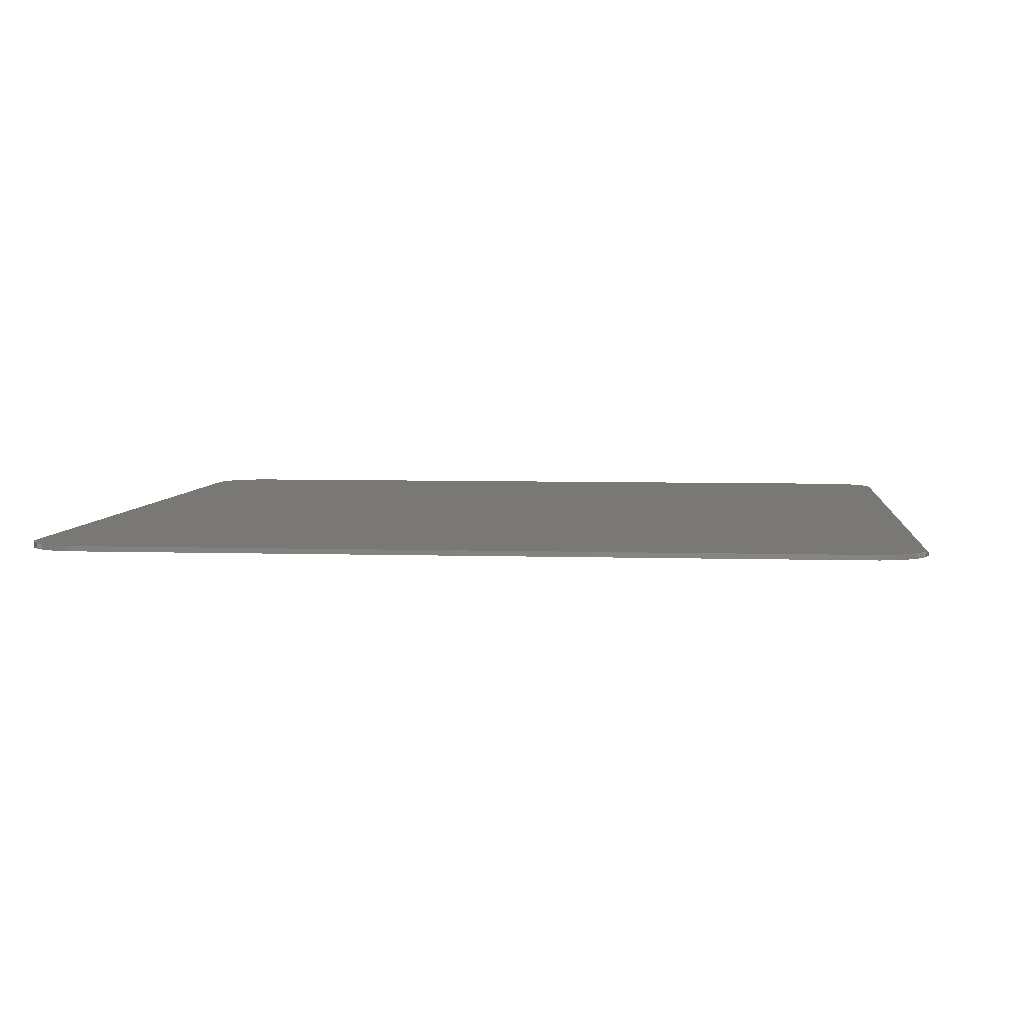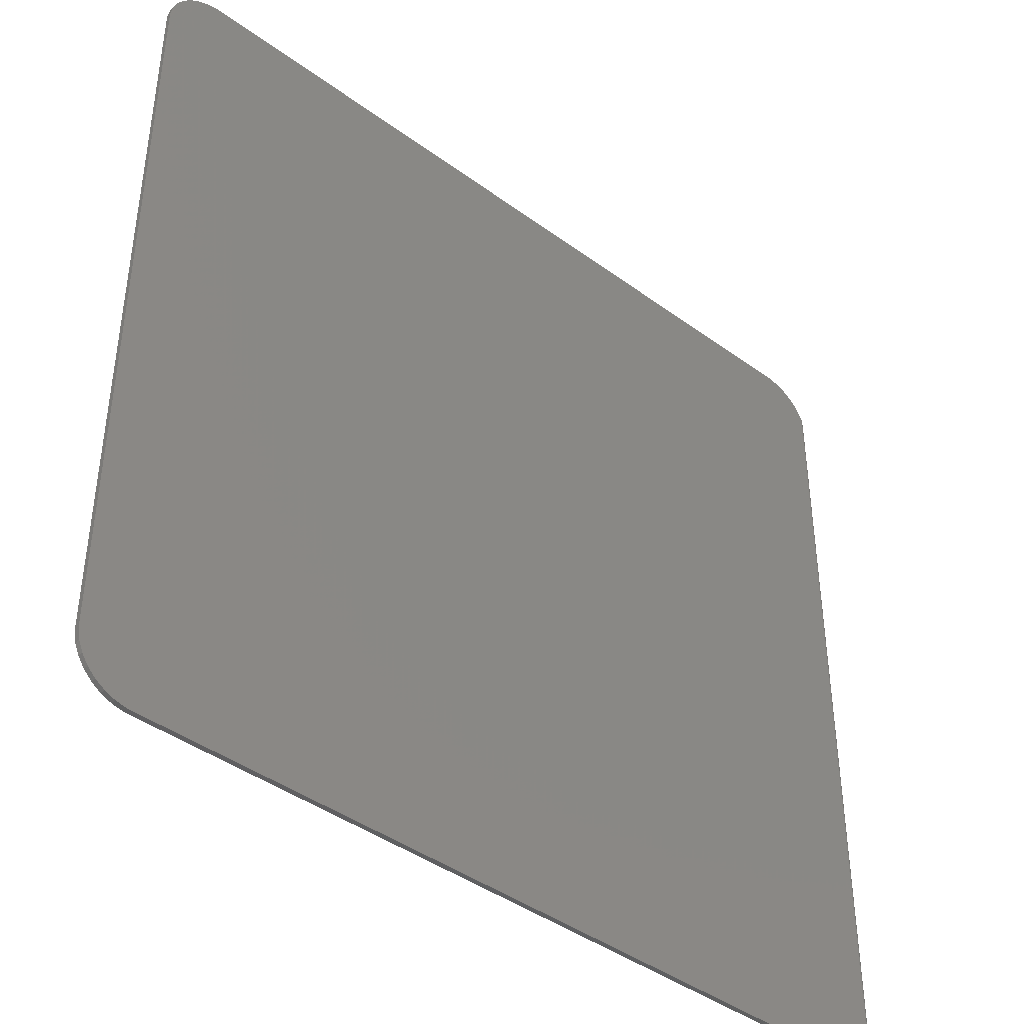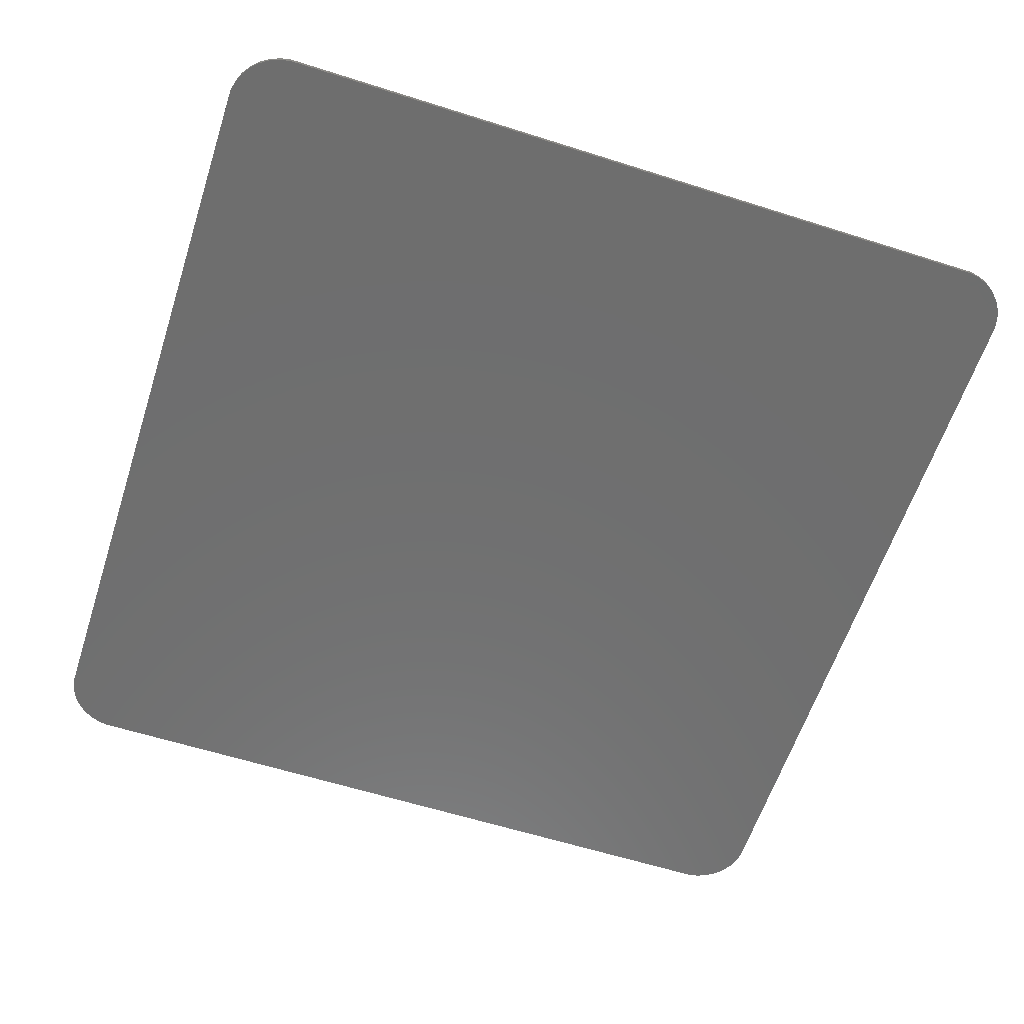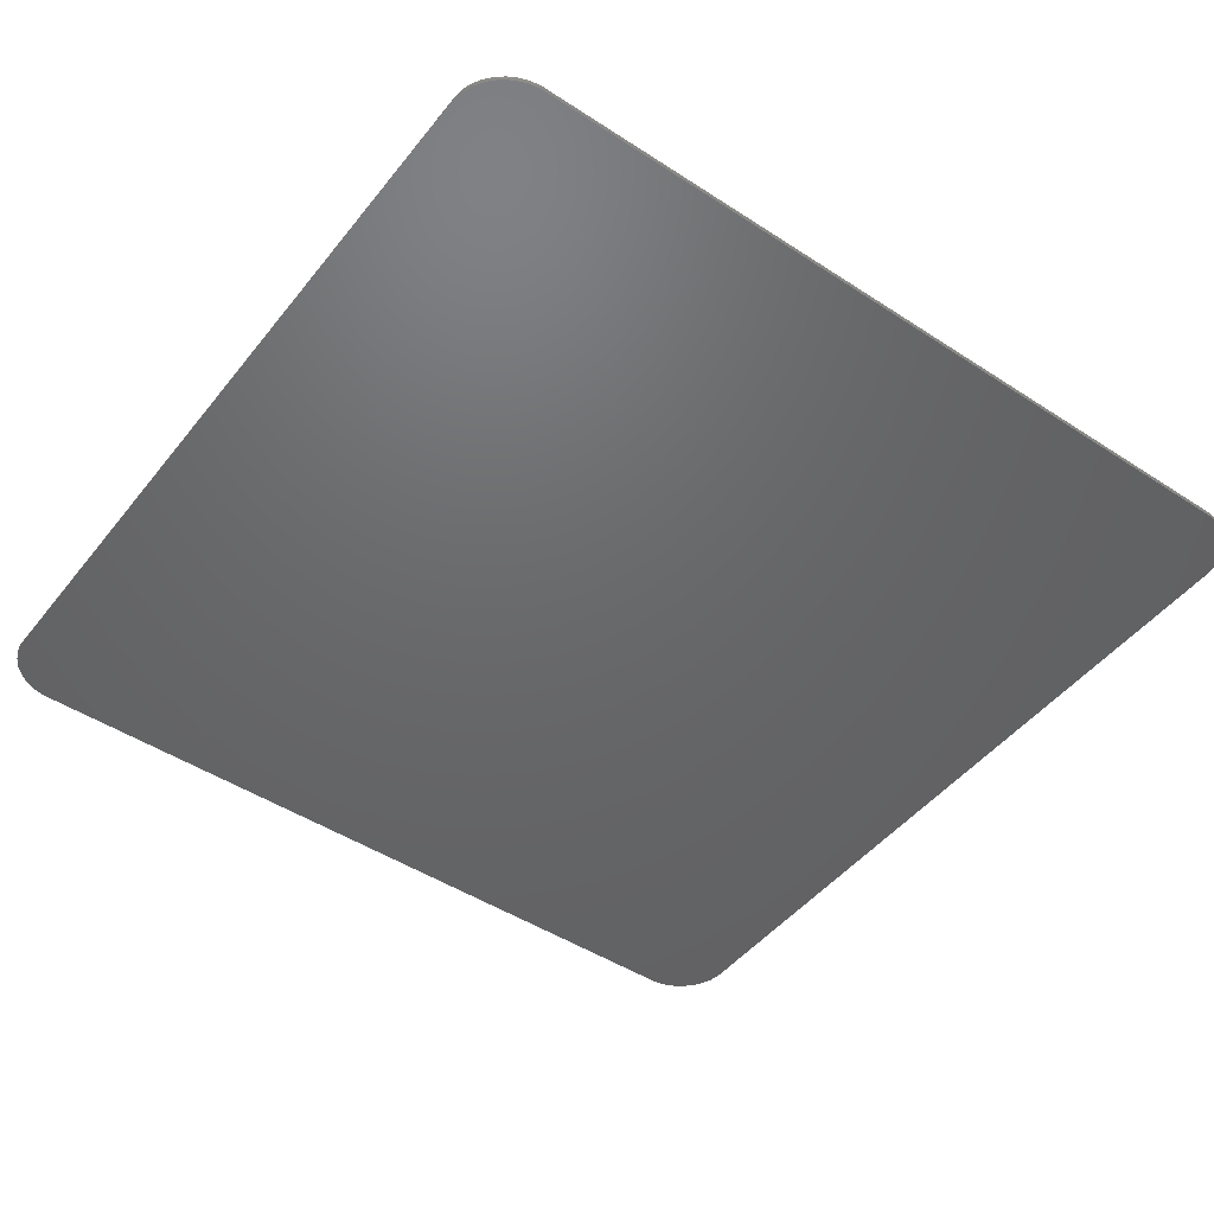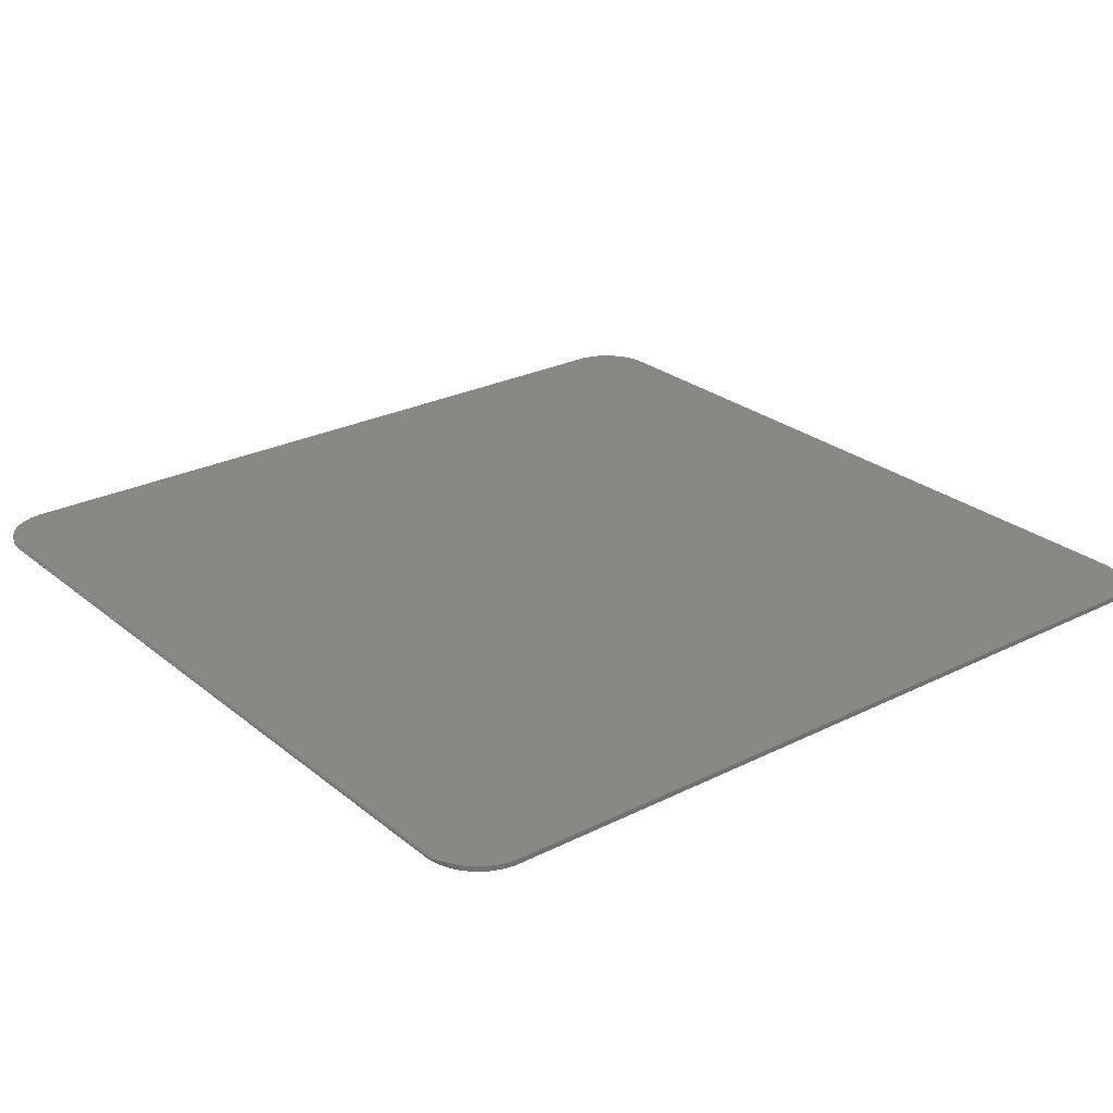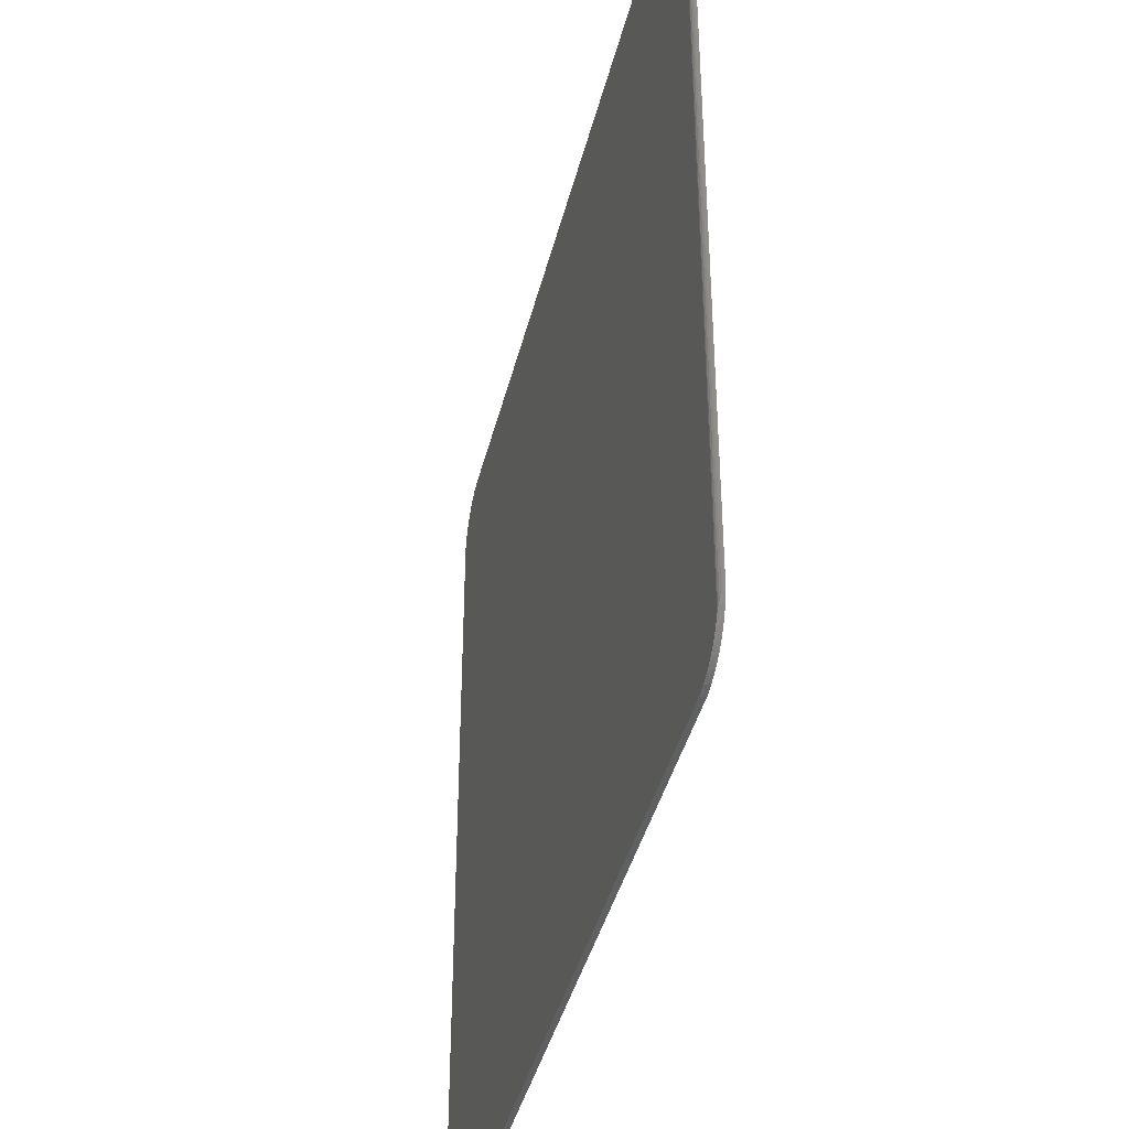
<metadata>
{"format":"stl","ext":"stl","renderer":"f3d","projection":"perspective","resolution":1024,"background":"white","views":[{"elev":5.2,"azim":5.8,"up":"+Z"},{"elev":-42.2,"azim":-41.3,"up":"+Y"},{"elev":-60.4,"azim":-108.0,"up":"+Z"},{"elev":-47.2,"azim":143.6,"up":"+Z"},{"elev":26.1,"azim":141.6,"up":"+Z"},{"elev":-40.4,"azim":76.5,"up":"+Y"}]}
</metadata>
<code>
# stl→obj: 82 verts, 160 faces
v -0.6101 0.6587 0.007812
v -0.6259 0.652 0.007812
v 0.6209 0.6545 0.007812
v 0.6341 0.6469 0.007812
v -0.64 0.6424 0.007812
v 0.6341 -0.6487 0.007812
v -0.64 -0.6442 0.007812
v -0.6259 -0.6538 0.007812
v 0.6209 -0.6563 0.007812
v -0.6101 -0.6605 0.007812
v 0.6632 0.6123 0.007812
v 0.6556 0.6255 0.007812
v -0.652 0.6302 0.007812
v -0.6614 0.6159 0.007812
v -0.6678 0.6001 0.007812
v -0.6711 0.5833 0.007812
v -0.6711 -0.5851 0.007812
v 0.6632 -0.6141 0.007812
v -0.6678 -0.6019 0.007812
v -0.6614 -0.6177 0.007812
v -0.652 -0.632 0.007812
v 0.6556 -0.6273 0.007812
v 0.6066 0.6597 0.007812
v 0.5916 0.6623 0.007812
v 0.5763 0.6623 0.007812
v -0.5763 0.6623 0.007812
v -0.5934 0.6621 0.007812
v 0.6066 -0.6615 0.007812
v -0.5934 -0.6639 0.007812
v -0.5763 -0.6641 0.007812
v 0.5763 -0.6641 0.007812
v 0.5916 -0.6641 0.007812
v 0.6458 0.6371 0.007812
v 0.6458 -0.6389 0.007812
v 0.5763 0.6623 0
v 0.5934 0.6621 0
v 0.6614 0.6159 0
v 0.6656 0.6068 0.007458
v 0.6101 0.6587 0
v 0.6259 0.652 0
v 0.64 0.6424 0
v 0.652 0.6302 0
v 0.6678 0.6001 0
v 0.6681 0.5993 0.006133
v 0.6699 0.5917 0.004131
v 0.6706 0.5874 0.002651
v 0.6711 0.5833 0
v 0.6708 0.5858 0.002038
v 0.671 0.5843 0.001231
v 0.5934 -0.6639 0
v 0.5763 -0.6641 0
v 0.6614 -0.6177 0
v 0.652 -0.632 0
v 0.64 -0.6442 0
v 0.6259 -0.6538 0
v 0.6101 -0.6605 0
v 0.6678 -0.6019 0
v 0.6656 -0.6086 0.007458
v 0.6711 -0.5851 0
v 0.671 -0.5861 0.001231
v 0.6708 -0.5876 0.002038
v 0.6706 -0.5892 0.002651
v 0.6699 -0.5935 0.004131
v 0.6681 -0.6011 0.006133
v -0.6259 0.652 0
v -0.64 0.6424 0
v -0.6259 -0.6538 0
v -0.6101 -0.6605 0
v -0.6101 0.6587 0
v -0.5934 0.6621 0
v -0.5763 0.6623 0
v -0.5763 -0.6641 0
v -0.5934 -0.6639 0
v -0.64 -0.6442 0
v -0.652 -0.632 0
v -0.6614 -0.6177 0
v -0.6678 -0.6019 0
v -0.6711 -0.5851 0
v -0.6711 0.5833 0
v -0.6678 0.6001 0
v -0.6614 0.6159 0
v -0.652 0.6302 0
f 1 2 3
f 4 3 2
f 2 5 4
f 6 7 8
f 6 8 9
f 9 8 10
f 11 12 13
f 11 13 14
f 11 14 15
f 11 15 16
f 11 16 17
f 11 17 18
f 18 17 19
f 18 19 20
f 18 20 21
f 18 21 22
f 23 24 25
f 23 25 26
f 23 26 27
f 23 27 1
f 23 1 3
f 28 9 10
f 28 10 29
f 28 29 30
f 28 30 31
f 28 31 32
f 13 12 5
f 5 12 33
f 5 33 4
f 22 21 34
f 34 21 7
f 34 7 6
f 35 24 36
f 35 25 24
f 11 37 12
f 11 38 37
f 36 24 23
f 36 23 39
f 39 23 3
f 39 3 40
f 40 3 4
f 40 4 41
f 41 4 33
f 41 33 42
f 33 12 42
f 37 42 12
f 37 38 43
f 44 43 38
f 43 44 45
f 43 45 46
f 47 43 46
f 47 46 48
f 47 48 49
f 31 50 32
f 31 51 50
f 52 22 53
f 53 22 34
f 53 34 54
f 34 6 54
f 55 54 6
f 6 9 55
f 56 55 9
f 9 28 56
f 50 56 28
f 28 32 50
f 18 22 52
f 18 52 57
f 18 57 58
f 57 59 60
f 57 60 61
f 57 61 62
f 57 62 63
f 57 63 64
f 57 64 58
f 40 65 39
f 66 65 40
f 41 66 40
f 55 67 54
f 68 67 55
f 69 70 71
f 69 71 35
f 69 35 36
f 69 36 39
f 69 39 65
f 56 50 51
f 56 51 72
f 56 72 73
f 56 73 68
f 56 68 55
f 67 74 54
f 54 74 75
f 54 75 53
f 53 75 76
f 53 76 52
f 52 76 77
f 52 77 57
f 57 77 78
f 57 78 59
f 59 78 79
f 59 79 47
f 47 79 80
f 47 80 43
f 43 80 81
f 43 81 37
f 37 81 82
f 37 82 42
f 42 82 66
f 42 66 41
f 11 58 38
f 11 18 58
f 62 61 49
f 64 44 38
f 64 38 58
f 59 47 49
f 59 49 61
f 59 61 60
f 63 62 49
f 63 49 48
f 63 48 46
f 63 46 45
f 63 45 44
f 63 44 64
f 16 79 17
f 17 79 78
f 79 16 80
f 80 16 15
f 80 15 81
f 81 15 14
f 81 14 82
f 82 14 13
f 82 13 66
f 66 13 5
f 66 5 65
f 65 5 2
f 65 2 69
f 69 2 1
f 69 1 70
f 70 1 27
f 70 27 71
f 71 27 26
f 25 35 26
f 26 35 71
f 30 72 31
f 31 72 51
f 72 30 73
f 73 30 29
f 73 29 68
f 68 29 10
f 68 10 67
f 67 10 8
f 67 8 74
f 74 8 7
f 74 7 75
f 75 7 21
f 75 21 76
f 76 21 20
f 76 20 77
f 77 20 19
f 77 19 78
f 78 19 17

</code>
